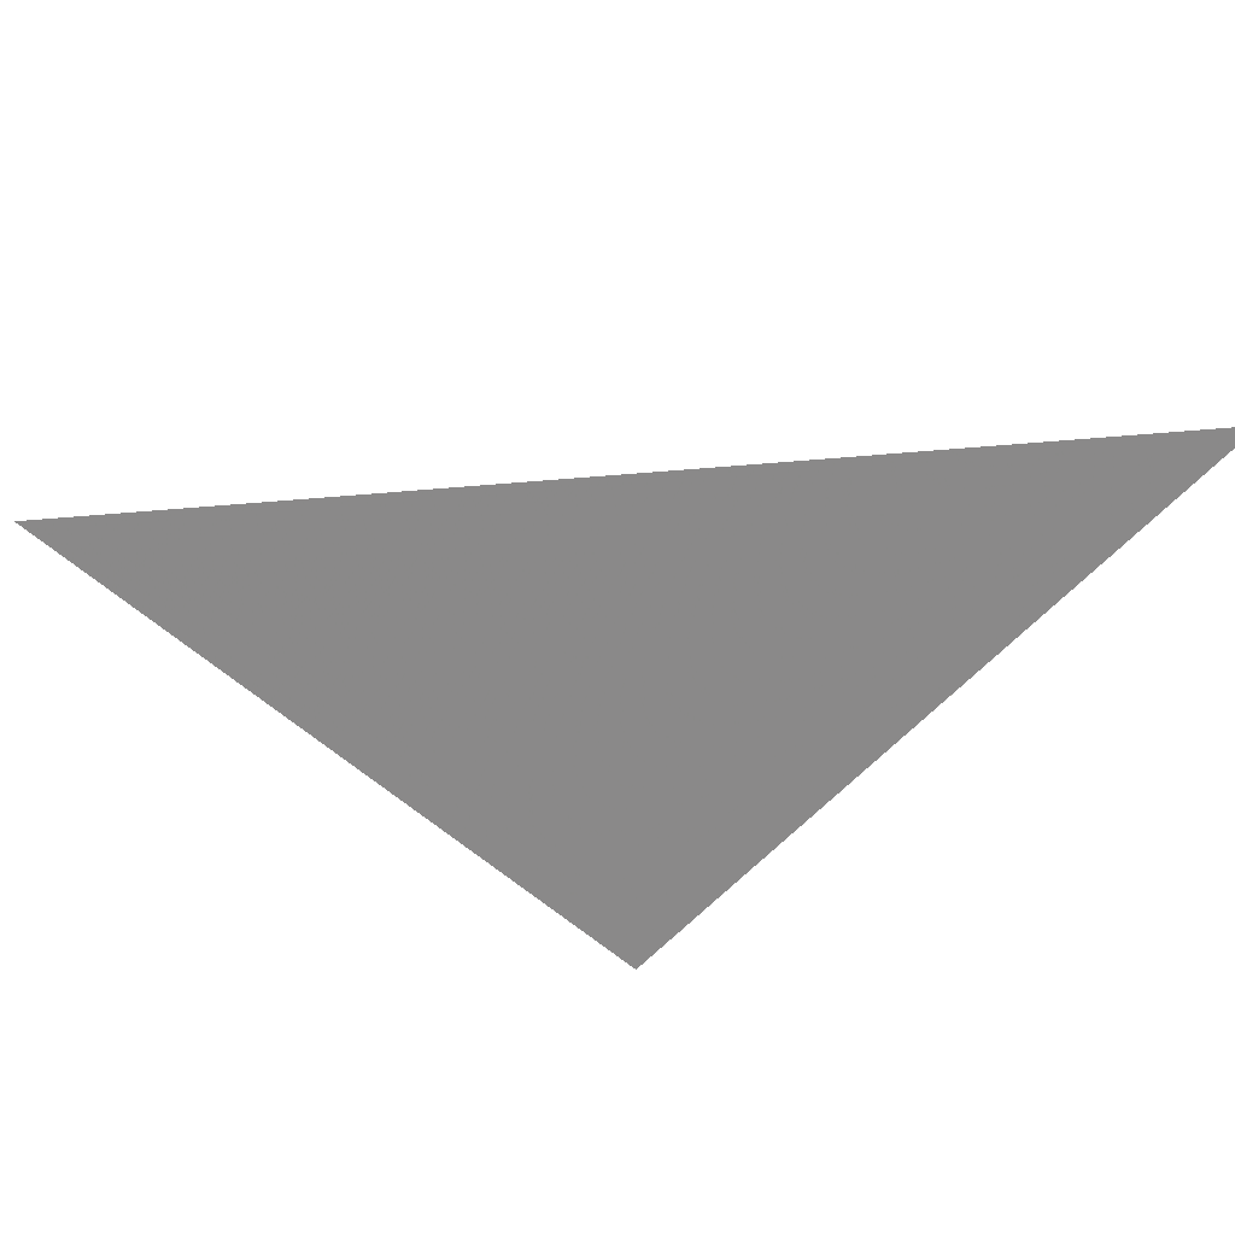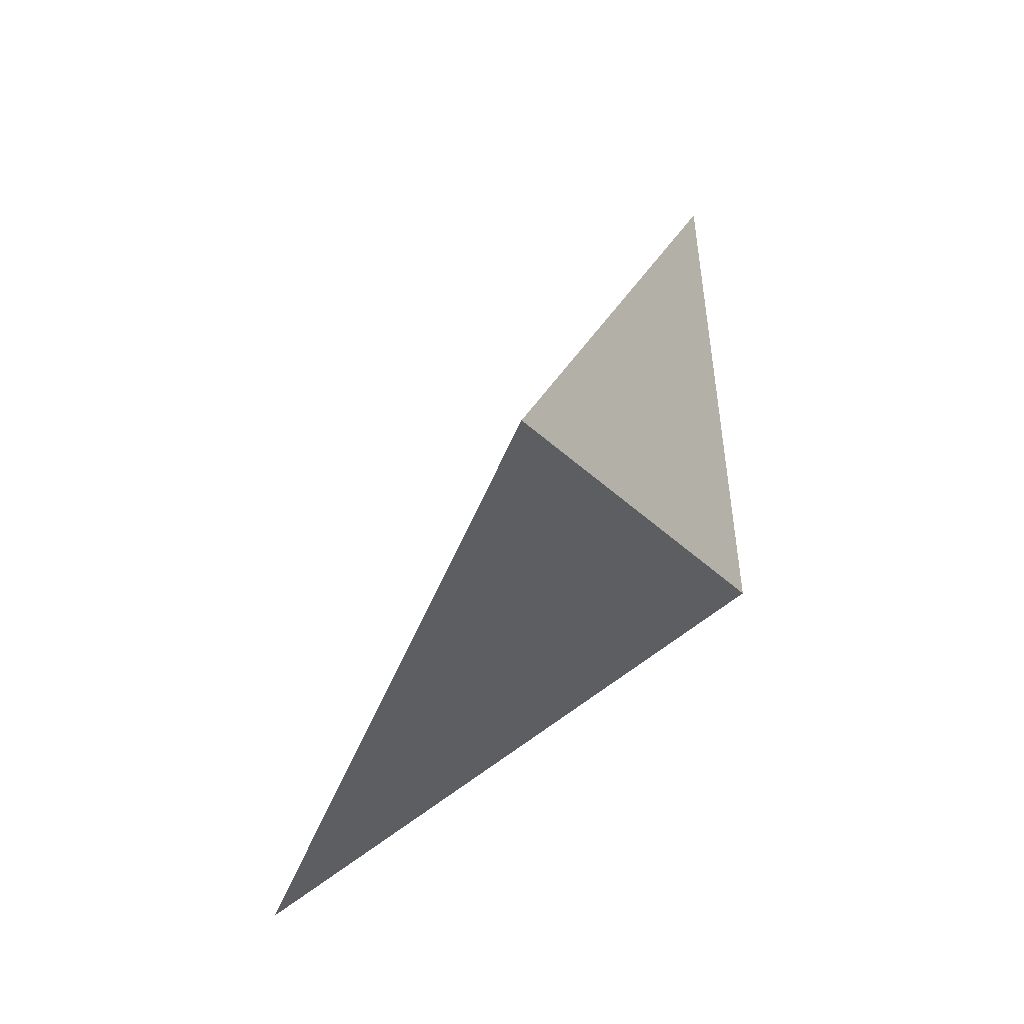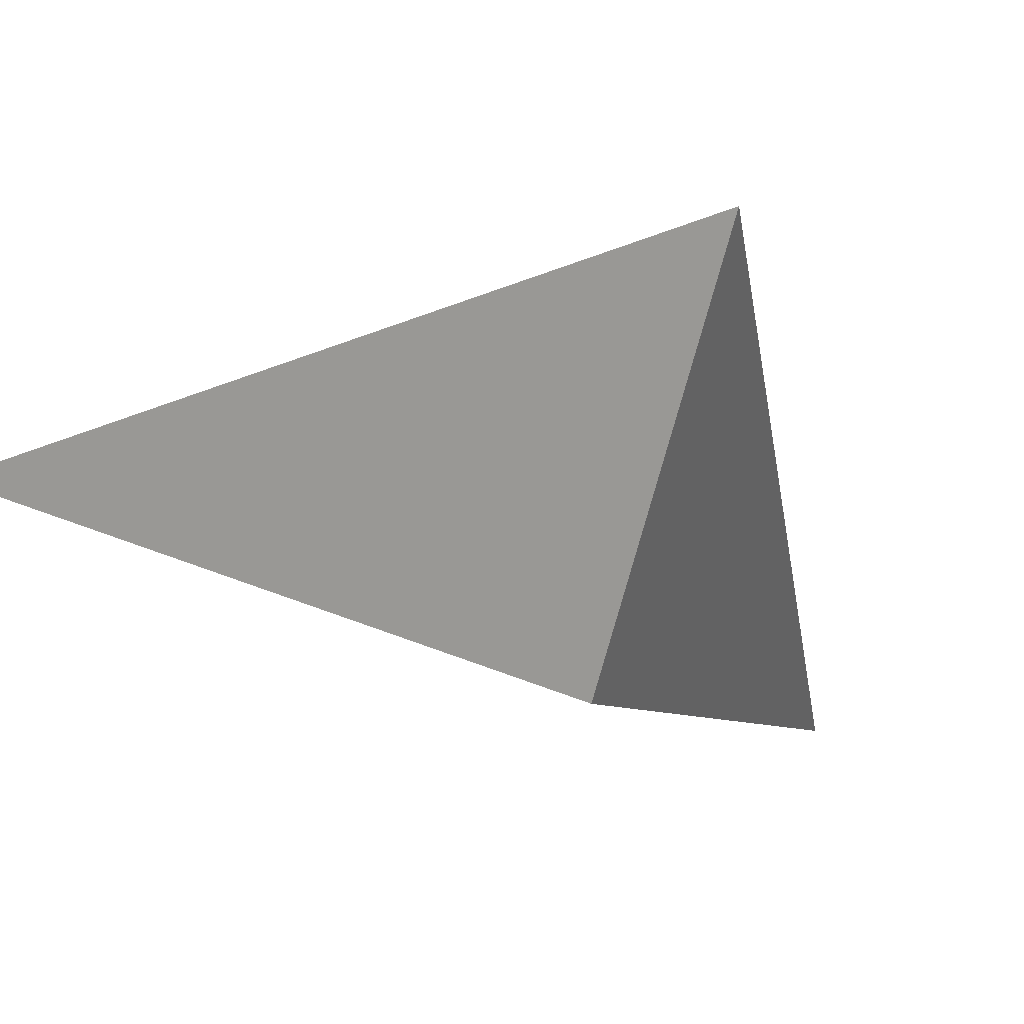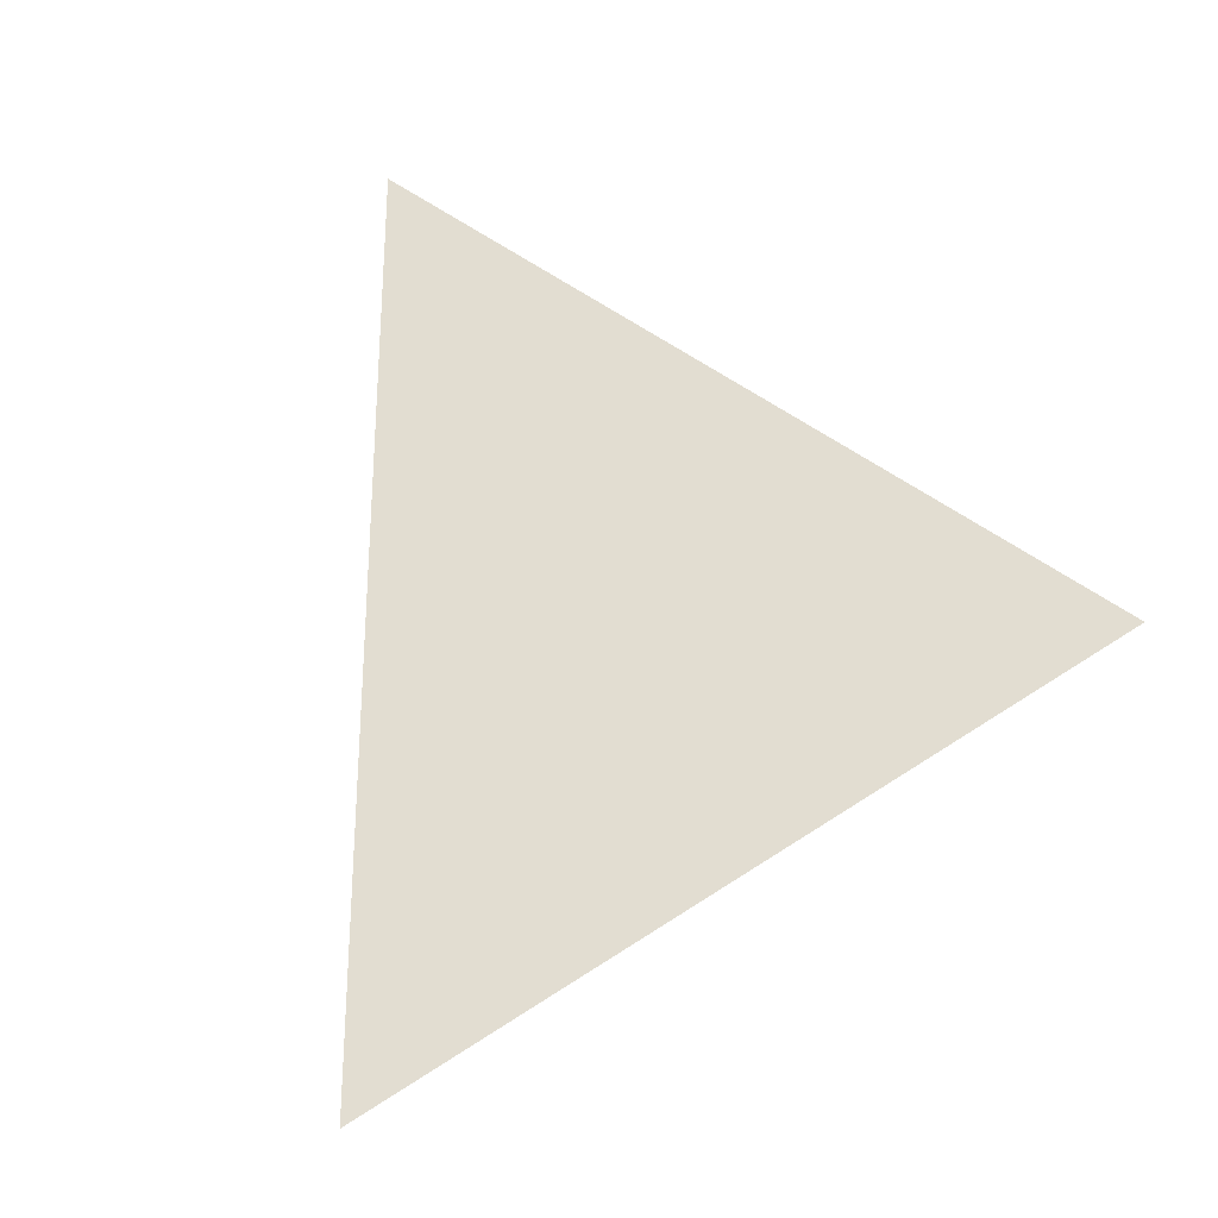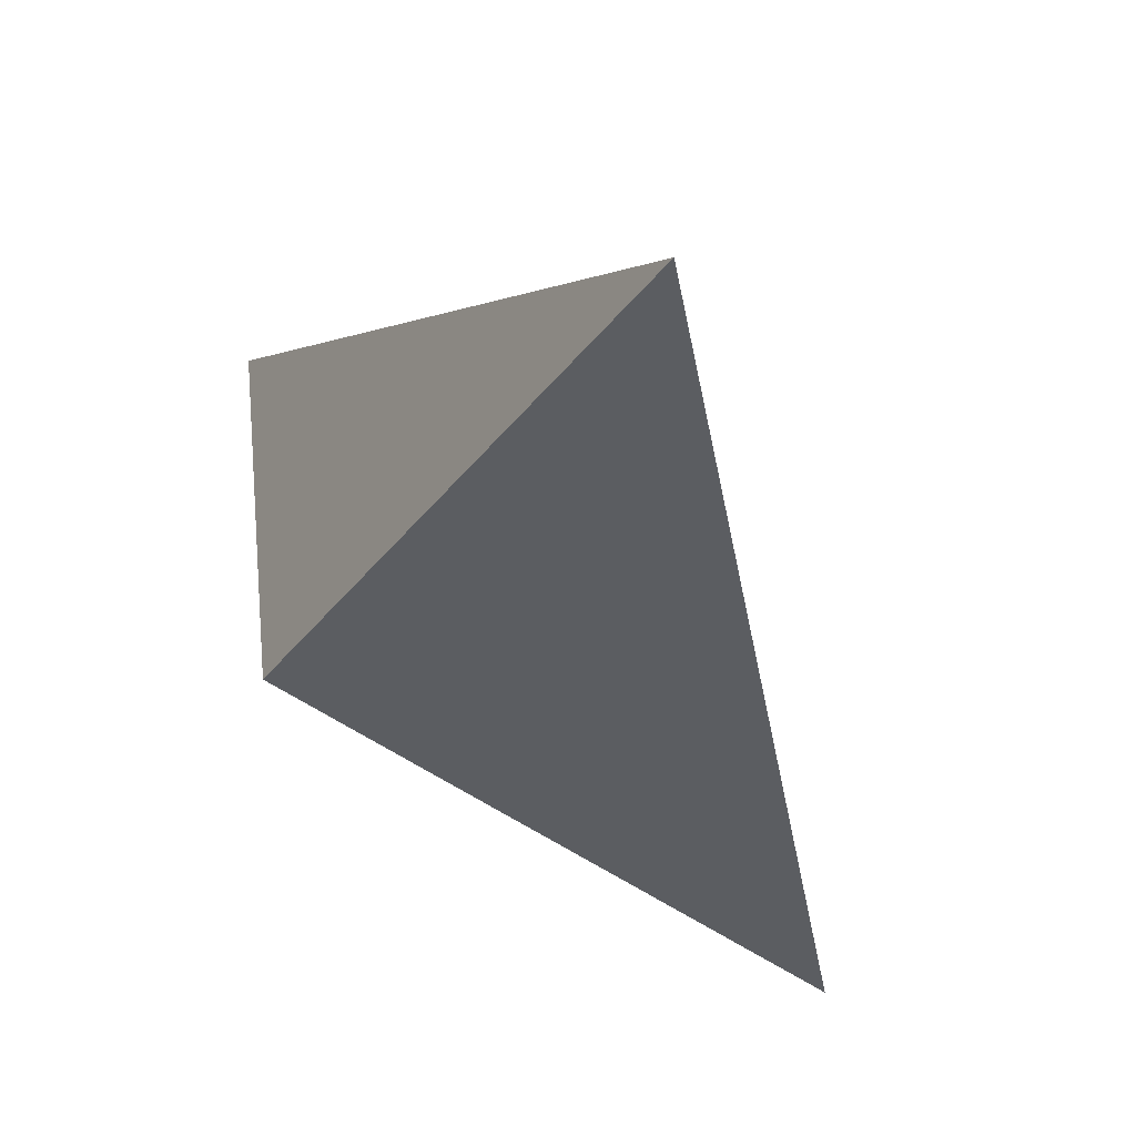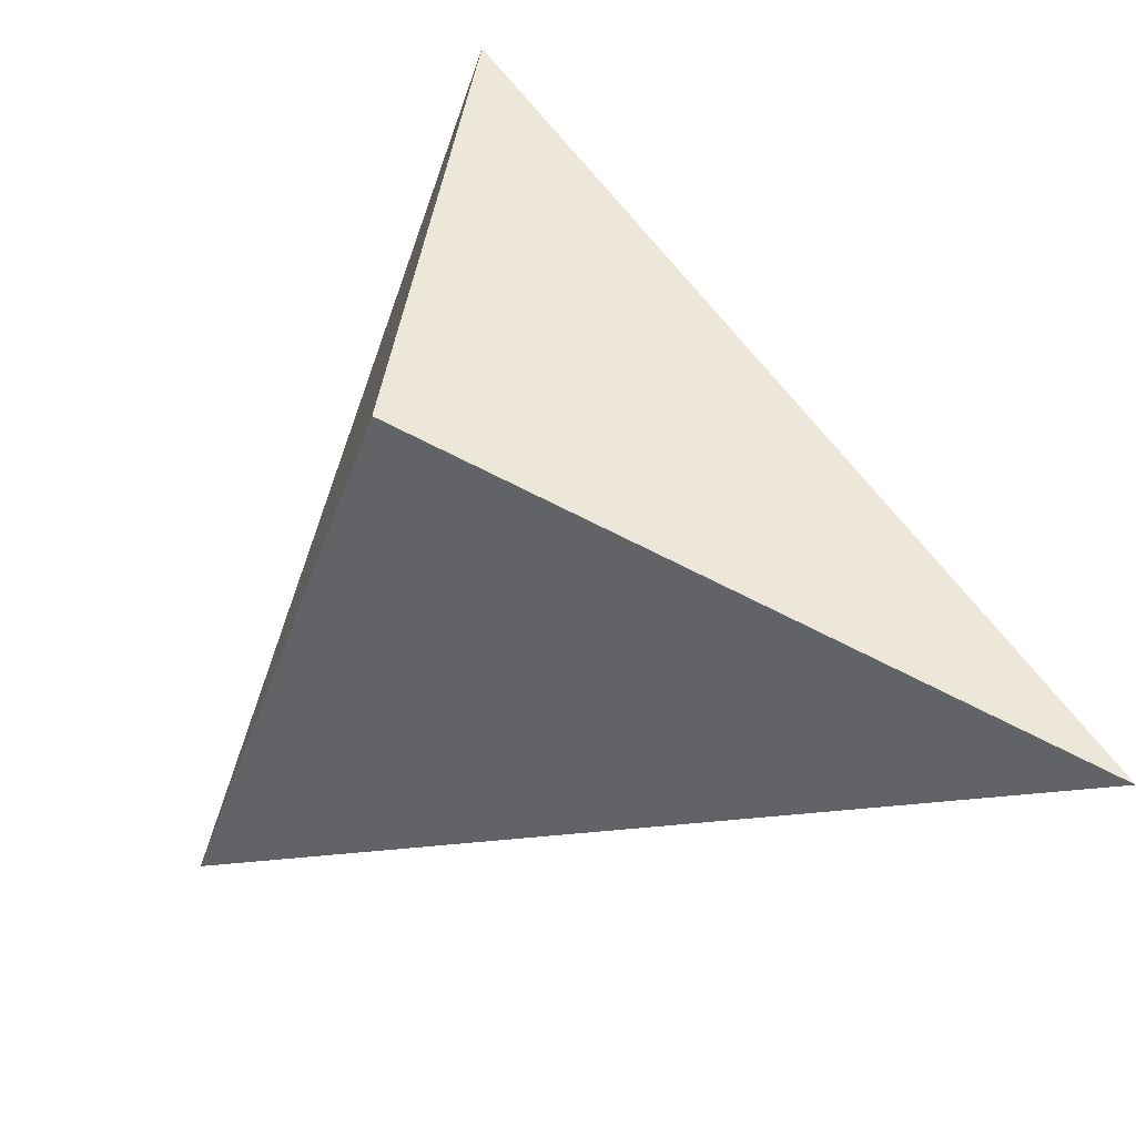
<metadata>
{"format":"obj","ext":"obj","renderer":"f3d","projection":"perspective","resolution":1024,"background":"white","views":[{"elev":-76.6,"azim":-109.8,"up":"+Z"},{"elev":-10.7,"azim":39.3,"up":"+Y"},{"elev":21.6,"azim":52.0,"up":"+Z"},{"elev":1.4,"azim":-36.5,"up":"+Y"},{"elev":-63.0,"azim":171.4,"up":"+Z"},{"elev":-51.4,"azim":102.7,"up":"+Z"}]}
</metadata>
<code>
v 0.3268 3.769 0.5493
v 0.5283 3.492 1.013
v 0.1354 3.226 0.8069
v 0.4868 3.432 0.7315
f 2 1 3
f 3 1 4
f 4 1 2
f 4 2 3

</code>
